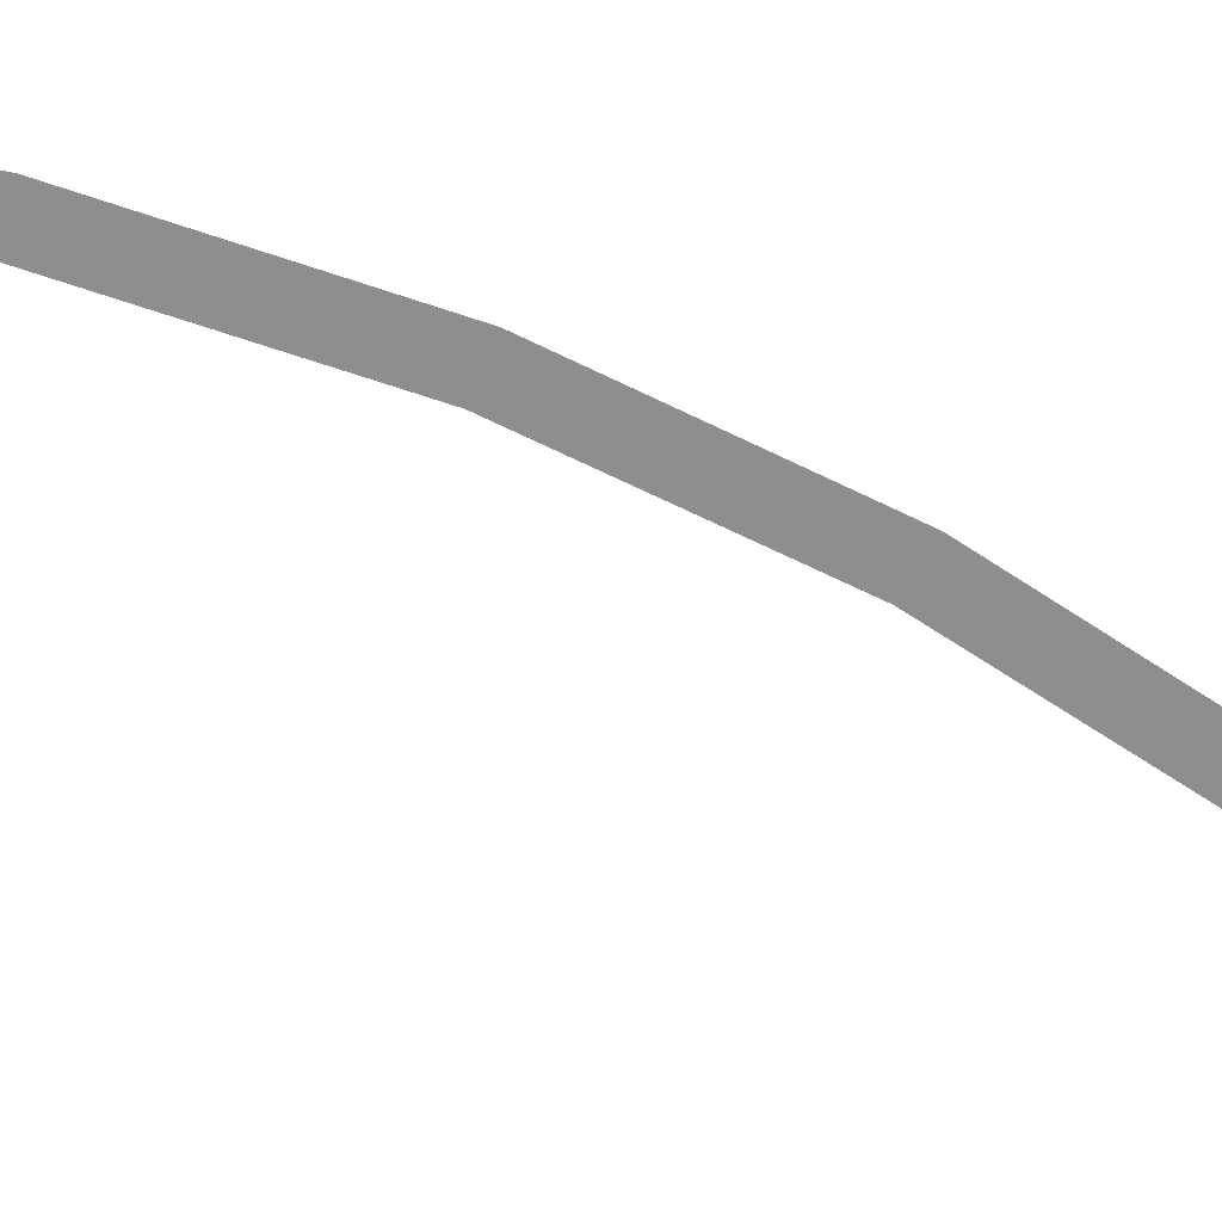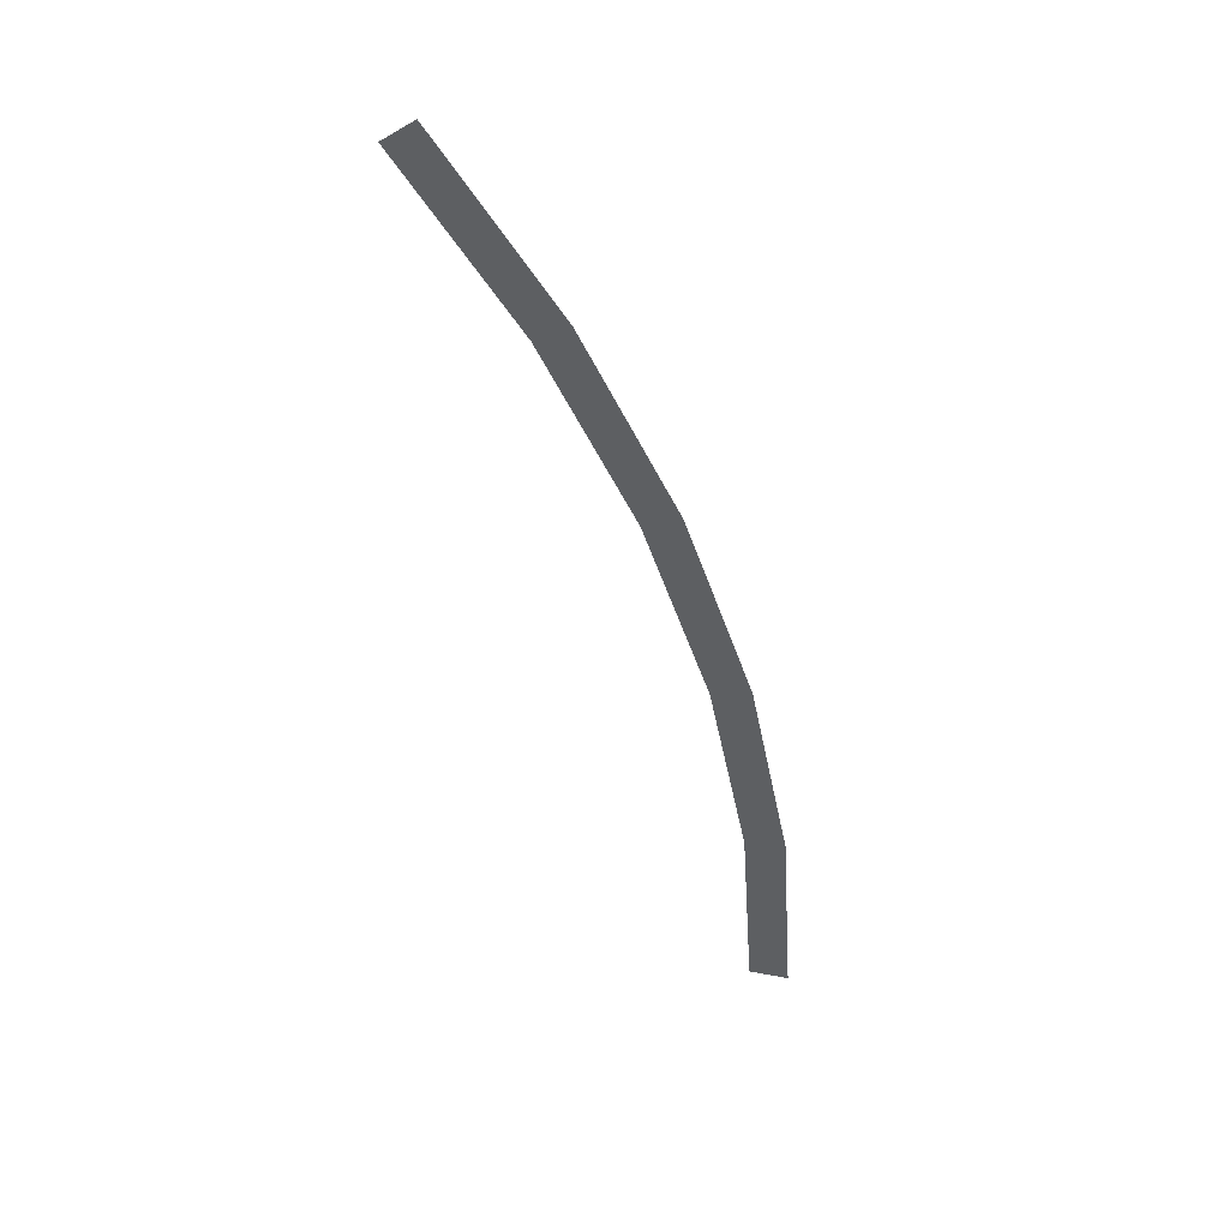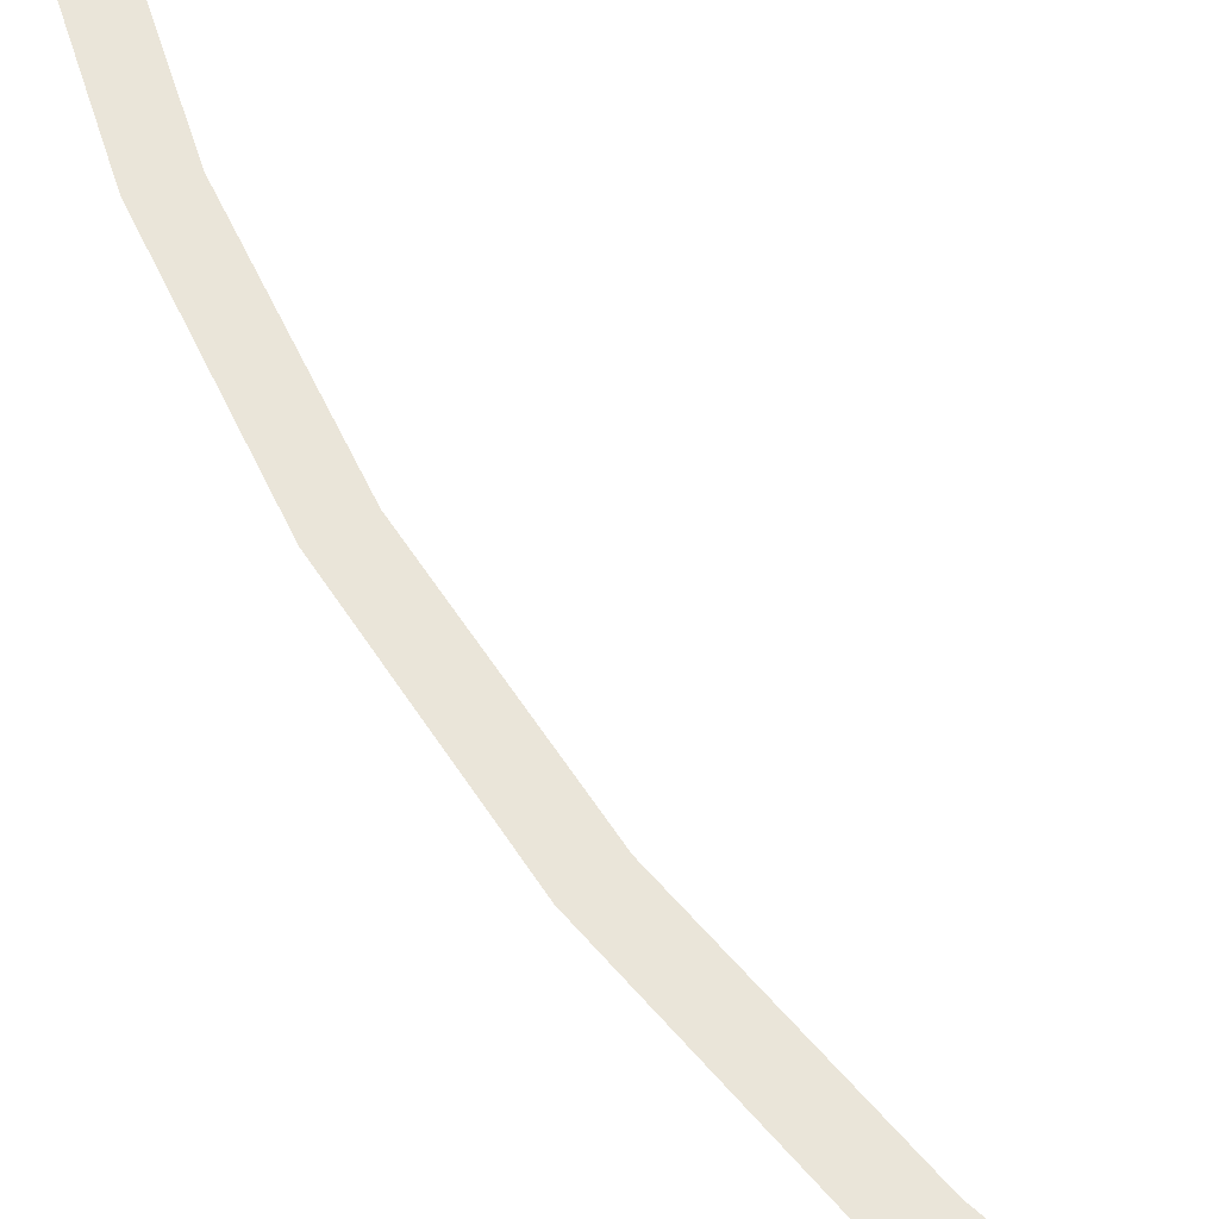
<metadata>
{"format":"obj","ext":"obj","renderer":"f3d","projection":"perspective","resolution":1024,"background":"white","views":[{"elev":-64.9,"azim":44.8,"up":"+Y"},{"elev":45.1,"azim":12.3,"up":"+Z"},{"elev":57.8,"azim":128.9,"up":"+Y"}]}
</metadata>
<code>
v 2 0 0
v 1.983 0 0.261
v 1.933 0 0.2545
v 1.95 0 0
v 1.983 0 0.261
v 1.932 0 0.5176
v 1.884 0 0.5047
v 1.933 0 0.2545
v 1.932 0 0.5176
v 1.848 0 0.7654
v 1.802 0 0.7463
v 1.884 0 0.5047
v 1.848 0 0.7654
v 1.732 0 1
v 1.689 0 0.975
v 1.802 0 0.7463
v 1.732 0 1
v 1.587 0 1.218
v 1.547 0 1.187
v 1.689 0 0.975
g mesh3295
f 1 2 3
f 3 4 1
f 5 6 7
f 7 8 5
f 9 10 11
f 11 12 9
f 13 14 15
f 15 16 13
f 17 18 19
f 19 20 17

</code>
